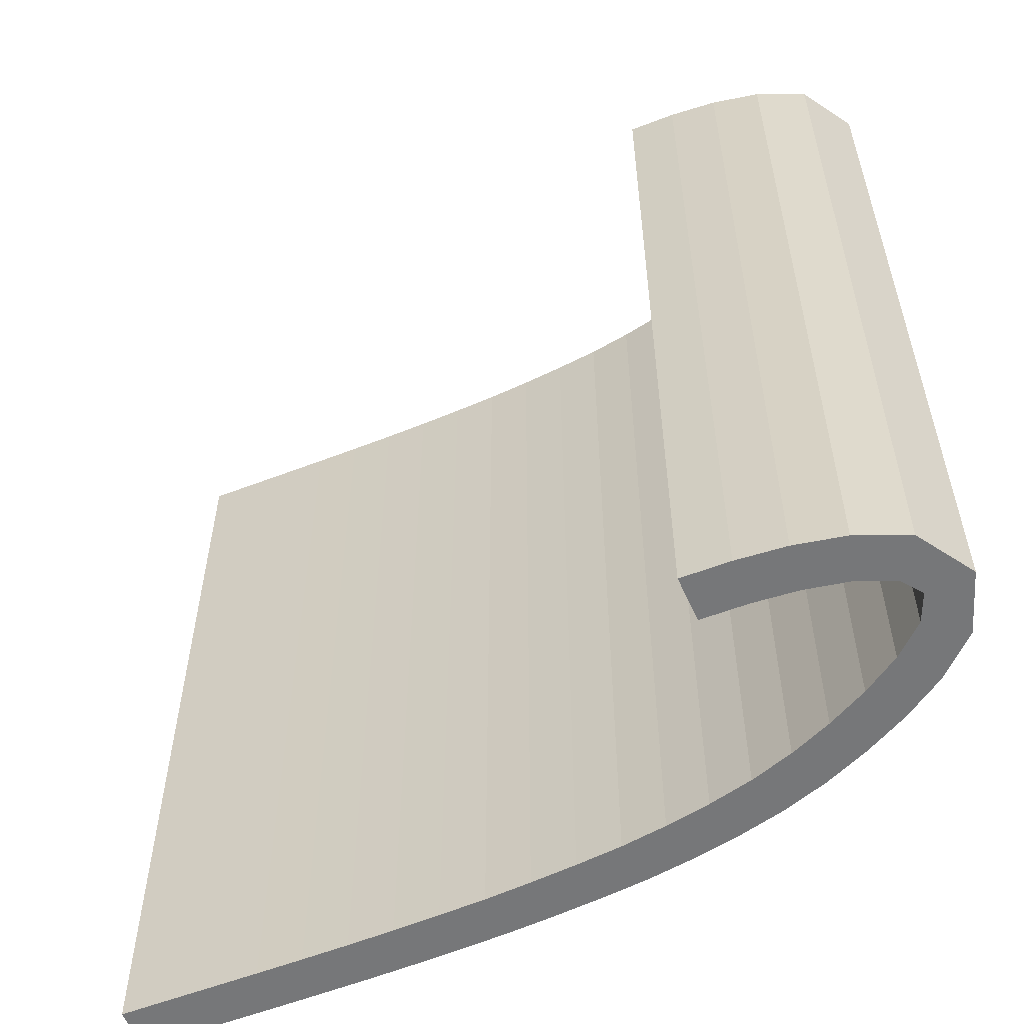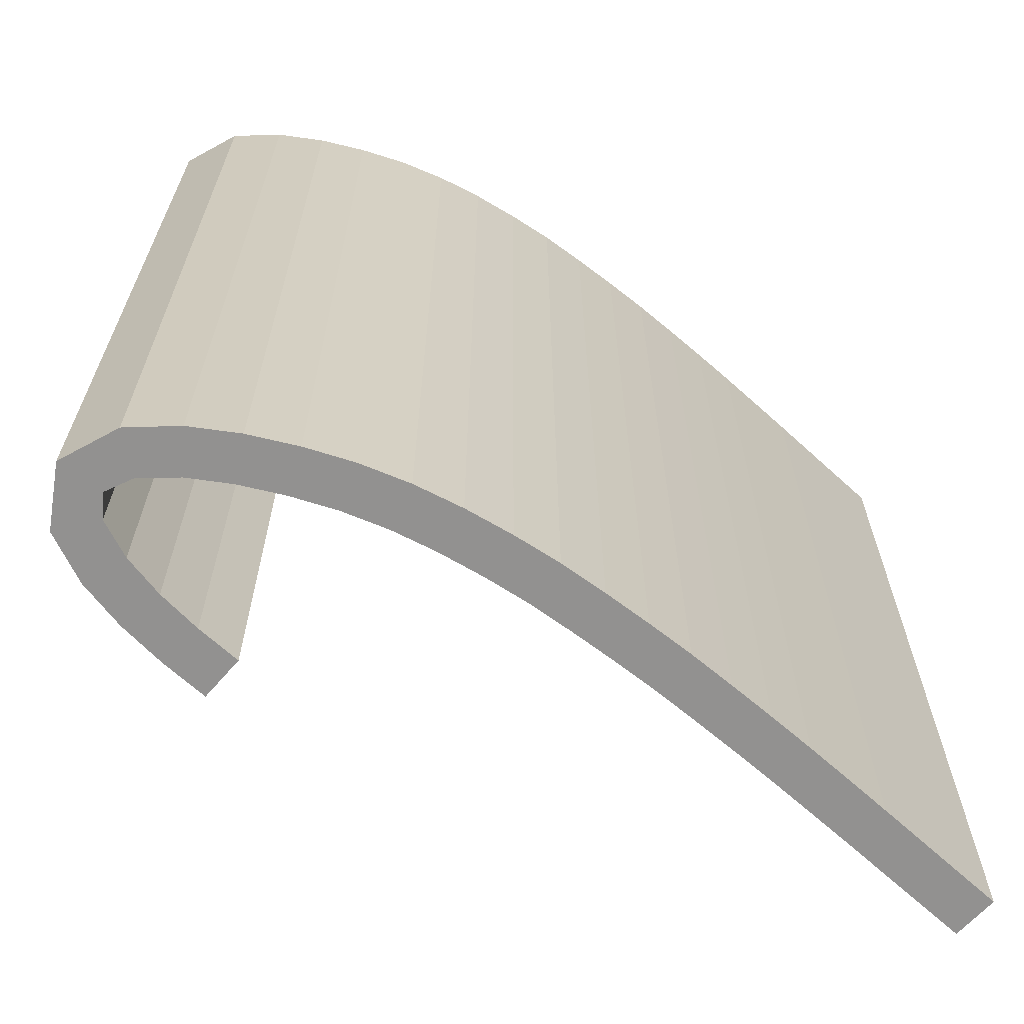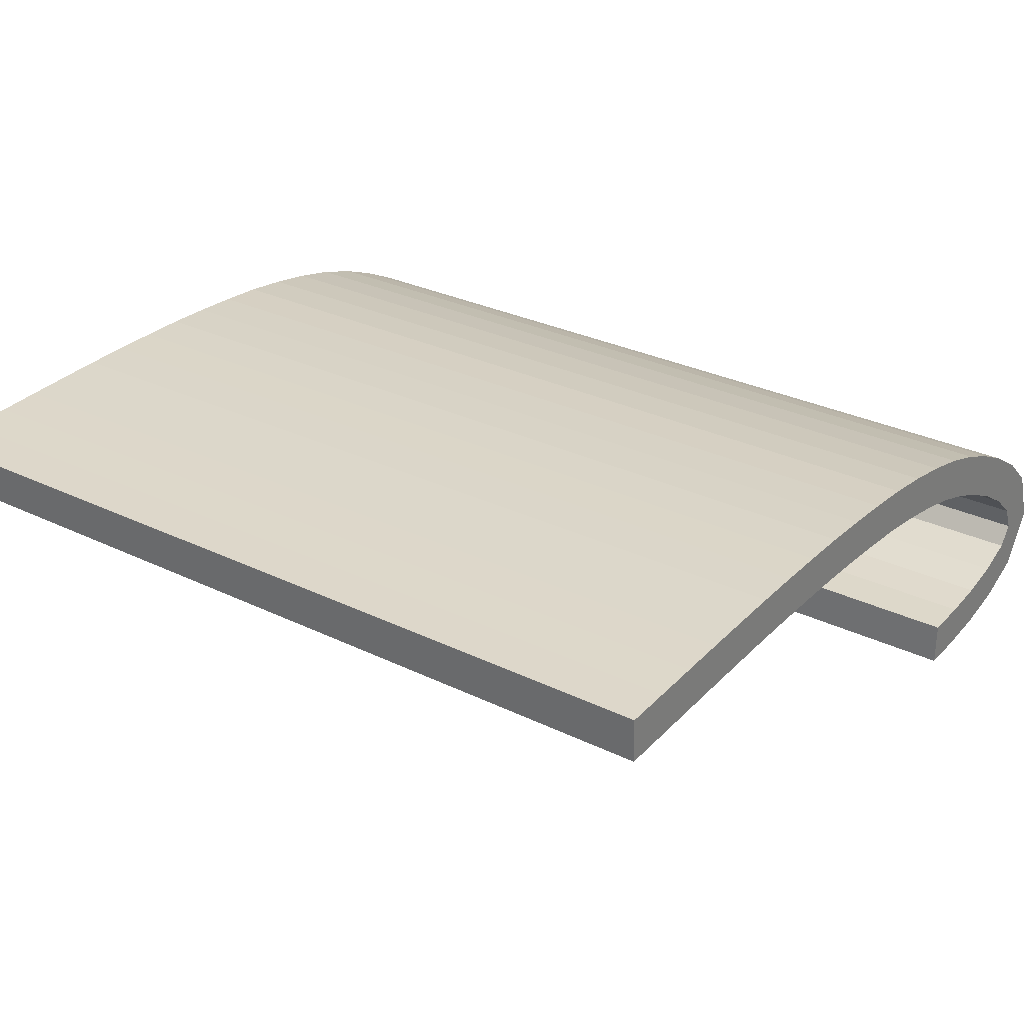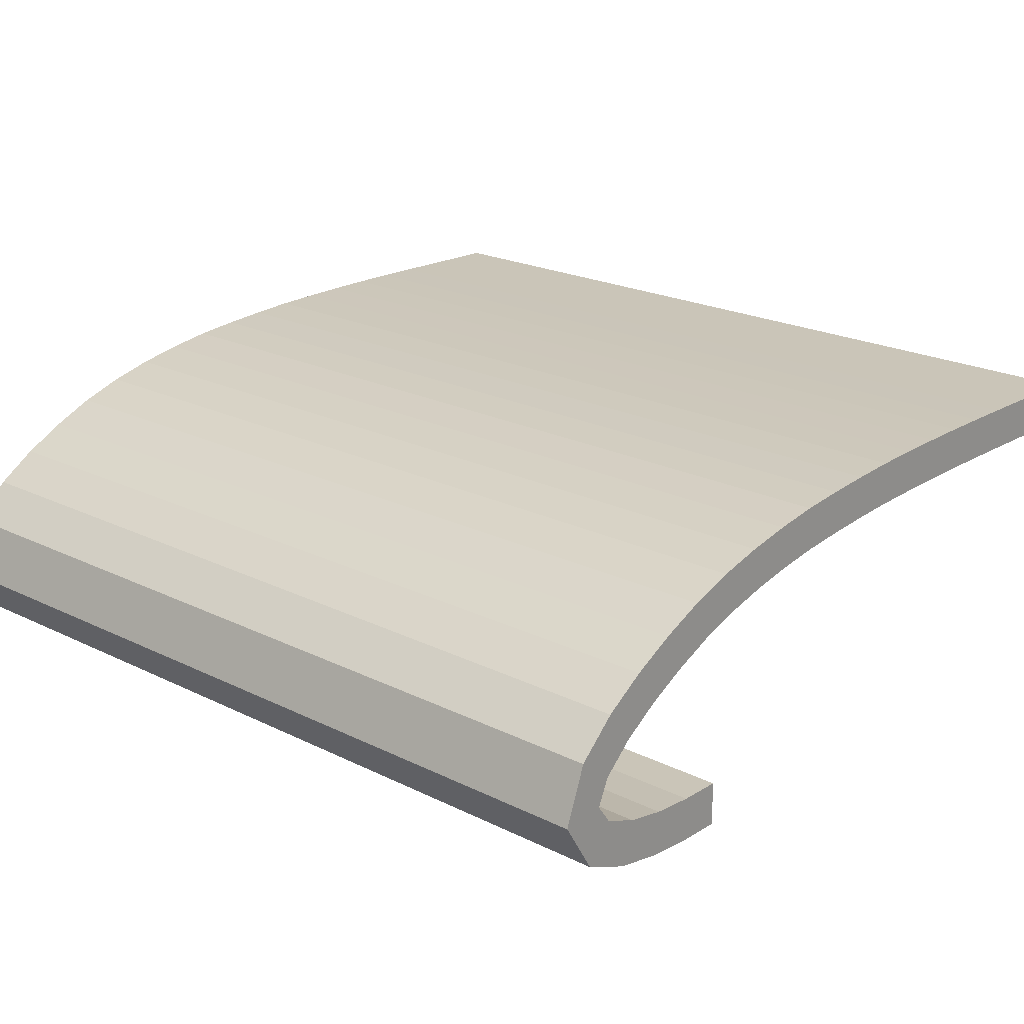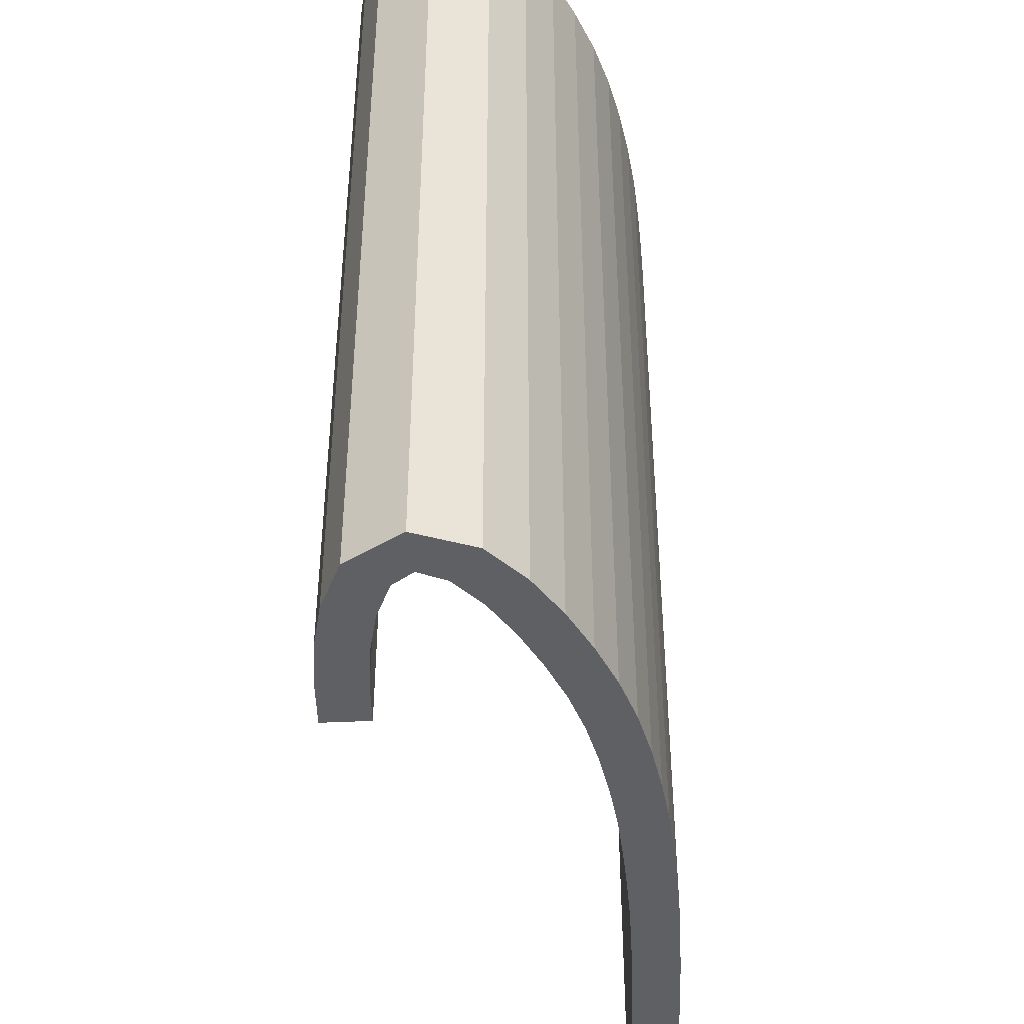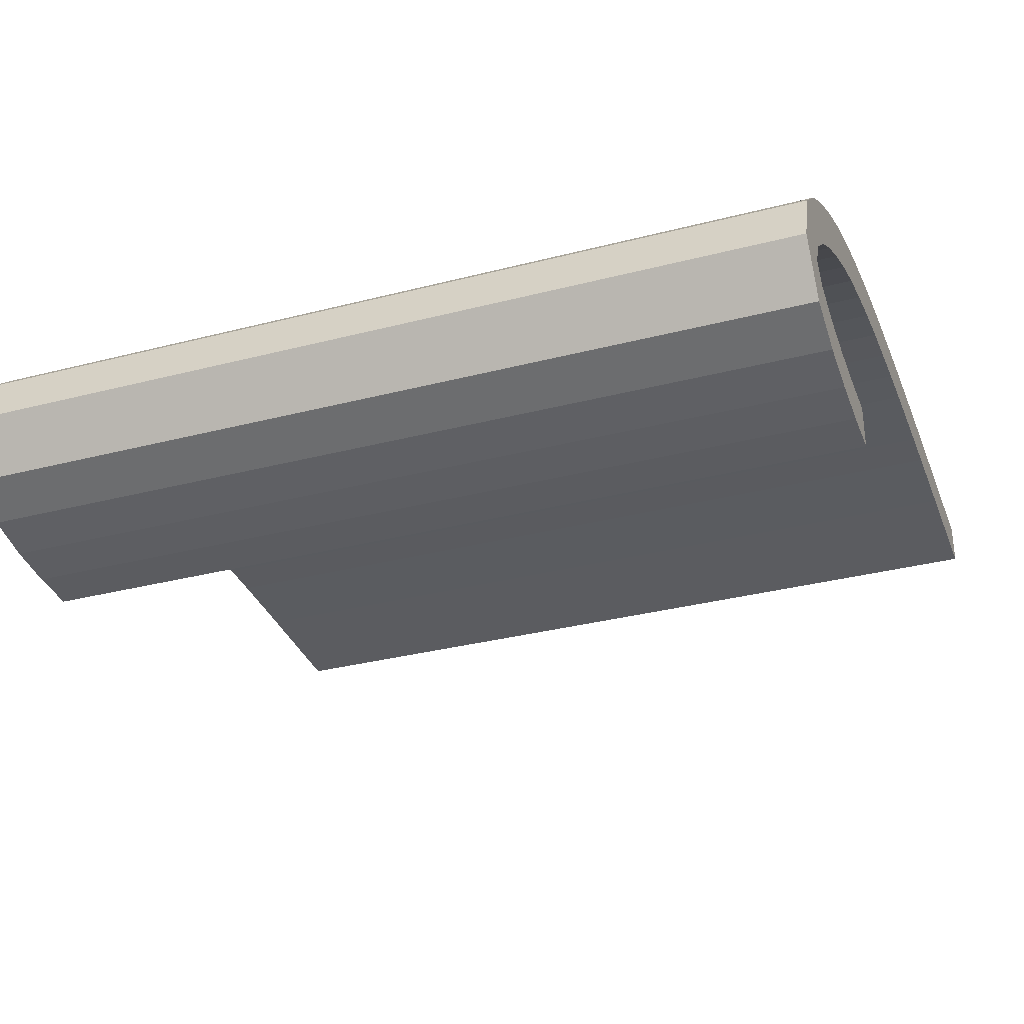
<metadata>
{"format":"obj","ext":"obj","renderer":"f3d","projection":"perspective","resolution":1024,"background":"white","views":[{"elev":-57.1,"azim":-156.0,"up":"+Y"},{"elev":-66.1,"azim":-40.6,"up":"+Y"},{"elev":29.6,"azim":125.6,"up":"+Z"},{"elev":21.8,"azim":-49.1,"up":"+Z"},{"elev":-44.3,"azim":-86.8,"up":"+Y"},{"elev":-32.6,"azim":-70.2,"up":"+Z"}]}
</metadata>
<code>
o BezierCurve
v -4.156 0 -1.318
v -4.484 0 -1.305
v -4.754 0 -1.269
v -4.965 0 -1.211
v -5.119 0 -1.135
v -5.215 0 -1.043
v -5.253 0 -0.9386
v -5.235 0 -0.8234
v -5.159 0 -0.7004
v -5.026 0 -0.5722
v -4.837 0 -0.4416
v -4.591 0 -0.3112
v -4.289 0 -0.1837
v -4.008 0 -0.0968
v -3.692 0 -0.03244
v -3.348 0 0.01225
v -2.983 0 0.04012
v -2.602 0 0.05402
v -2.213 0 0.05681
v -1.823 0 0.05134
v -1.438 0 0.04047
v -1.064 0 0.02704
v -0.7097 0 0.01392
v -0.3802 0 0.003956
v -0.08266 0 0
l 1 2
l 2 3
l 3 4
l 4 5
l 5 6
l 6 7
l 7 8
l 8 9
l 9 10
l 10 11
l 11 12
l 12 13
l 13 14
l 14 15
l 15 16
l 16 17
l 17 18
l 18 19
l 19 20
l 20 21
l 21 22
l 22 23
l 23 24
l 24 25
o Cube
v -4.156 2.419 -1.441
v -4.156 -2.419 -1.441
v -4.156 2.419 -1.195
v -4.156 -2.419 -1.195
v -0.6092 2.419 0.1341
v -0.6092 -2.419 0.1341
v -0.6166 2.419 -0.1121
v -0.6166 -2.419 -0.1121
v -0.8658 2.419 -0.1036
v -1.114 2.419 -0.09443
v -1.363 2.419 -0.0855
v -1.611 2.419 -0.07789
v -1.858 2.419 -0.07136
v -2.106 2.419 -0.0679
v -2.353 2.419 -0.06738
v -2.599 2.419 -0.06914
v -2.845 2.419 -0.07812
v -3.09 2.419 -0.09161
v -3.334 2.419 -0.1102
v -3.575 2.419 -0.1414
v -3.813 2.419 -0.1828
v -4.047 2.419 -0.2376
v -4.274 2.419 -0.3107
v -4.495 2.419 -0.4041
v -4.707 2.419 -0.5118
v -4.902 2.419 -0.6363
v -5.064 2.419 -0.7804
v -5.129 2.419 -0.9227
v -5.05 2.419 -1.032
v -4.857 2.419 -1.113
v -4.632 2.419 -1.161
v -4.396 2.419 -1.185
v -4.396 -2.419 -1.185
v -4.632 -2.419 -1.161
v -4.857 -2.419 -1.113
v -5.05 -2.419 -1.032
v -5.129 -2.419 -0.9227
v -5.064 -2.419 -0.7804
v -4.902 -2.419 -0.6363
v -4.707 -2.419 -0.5118
v -4.495 -2.419 -0.4041
v -4.274 -2.419 -0.3107
v -4.047 -2.419 -0.2376
v -3.813 -2.419 -0.1828
v -3.575 -2.419 -0.1414
v -3.334 -2.419 -0.1102
v -3.09 -2.419 -0.09161
v -2.845 -2.419 -0.07812
v -2.599 -2.419 -0.06914
v -2.353 -2.419 -0.06738
v -2.106 -2.419 -0.0679
v -1.858 -2.419 -0.07136
v -1.611 -2.419 -0.07789
v -1.363 -2.419 -0.0855
v -1.114 -2.419 -0.09443
v -0.8658 -2.419 -0.1036
v -4.413 2.419 -1.431
v -4.671 2.419 -1.404
v -4.932 2.419 -1.348
v -5.193 2.419 -1.233
v -5.375 2.419 -0.9384
v -5.258 2.419 -0.6278
v -5.051 2.419 -0.4401
v -4.828 2.419 -0.2977
v -4.597 2.419 -0.1801
v -4.36 2.419 -0.07995
v -4.114 2.419 -0.00049
v -3.863 2.419 0.05847
v -3.611 2.419 0.1023
v -3.359 2.419 0.1349
v -3.107 2.419 0.1541
v -2.856 2.419 0.168
v -2.605 2.419 0.1772
v -2.354 2.419 0.179
v -2.103 2.419 0.1785
v -1.853 2.419 0.175
v -1.604 2.419 0.1684
v -1.355 2.419 0.1607
v -1.106 2.419 0.1518
v -0.8572 2.419 0.1427
v -0.8572 -2.419 0.1427
v -1.106 -2.419 0.1518
v -1.355 -2.419 0.1607
v -1.604 -2.419 0.1684
v -1.853 -2.419 0.175
v -2.103 -2.419 0.1785
v -2.354 -2.419 0.179
v -2.605 -2.419 0.1772
v -2.856 -2.419 0.168
v -3.107 -2.419 0.1541
v -3.359 -2.419 0.1349
v -3.611 -2.419 0.1023
v -3.863 -2.419 0.05847
v -4.114 -2.419 -0.00049
v -4.36 -2.419 -0.07995
v -4.597 -2.419 -0.1801
v -4.828 -2.419 -0.2977
v -5.051 -2.419 -0.4401
v -5.258 -2.419 -0.6278
v -5.375 -2.419 -0.9384
v -5.193 -2.419 -1.233
v -4.932 -2.419 -1.348
v -4.671 -2.419 -1.404
v -4.413 -2.419 -1.431
f 26 28 29 27
f 34 32 33 81
f 32 30 31 33
f 82 26 27 129
f 34 105 30 32
f 58 129 27 29
f 33 31 106 81
f 81 106 107 80
f 80 107 108 79
f 79 108 109 78
f 78 109 110 77
f 77 110 111 76
f 76 111 112 75
f 75 112 113 74
f 74 113 114 73
f 73 114 115 72
f 72 115 116 71
f 71 116 117 70
f 70 117 118 69
f 69 118 119 68
f 68 119 120 67
f 67 120 121 66
f 66 121 122 65
f 65 122 123 64
f 64 123 124 63
f 63 124 125 62
f 62 125 126 61
f 61 126 127 60
f 60 127 128 59
f 59 128 129 58
f 28 26 82 57
f 57 82 83 56
f 56 83 84 55
f 55 84 85 54
f 54 85 86 53
f 53 86 87 52
f 52 87 88 51
f 51 88 89 50
f 50 89 90 49
f 49 90 91 48
f 48 91 92 47
f 47 92 93 46
f 46 93 94 45
f 45 94 95 44
f 44 95 96 43
f 43 96 97 42
f 42 97 98 41
f 41 98 99 40
f 40 99 100 39
f 39 100 101 38
f 38 101 102 37
f 37 102 103 36
f 36 103 104 35
f 35 104 105 34
f 30 105 106 31
f 105 104 107 106
f 104 103 108 107
f 103 102 109 108
f 102 101 110 109
f 101 100 111 110
f 100 99 112 111
f 99 98 113 112
f 98 97 114 113
f 97 96 115 114
f 96 95 116 115
f 95 94 117 116
f 94 93 118 117
f 93 92 119 118
f 92 91 120 119
f 91 90 121 120
f 90 89 122 121
f 89 88 123 122
f 88 87 124 123
f 87 86 125 124
f 86 85 126 125
f 85 84 127 126
f 84 83 128 127
f 83 82 129 128
f 28 57 58 29
f 57 56 59 58
f 56 55 60 59
f 55 54 61 60
f 54 53 62 61
f 53 52 63 62
f 52 51 64 63
f 51 50 65 64
f 50 49 66 65
f 49 48 67 66
f 48 47 68 67
f 47 46 69 68
f 46 45 70 69
f 45 44 71 70
f 44 43 72 71
f 43 42 73 72
f 42 41 74 73
f 41 40 75 74
f 40 39 76 75
f 39 38 77 76
f 38 37 78 77
f 37 36 79 78
f 36 35 80 79
f 35 34 81 80

</code>
